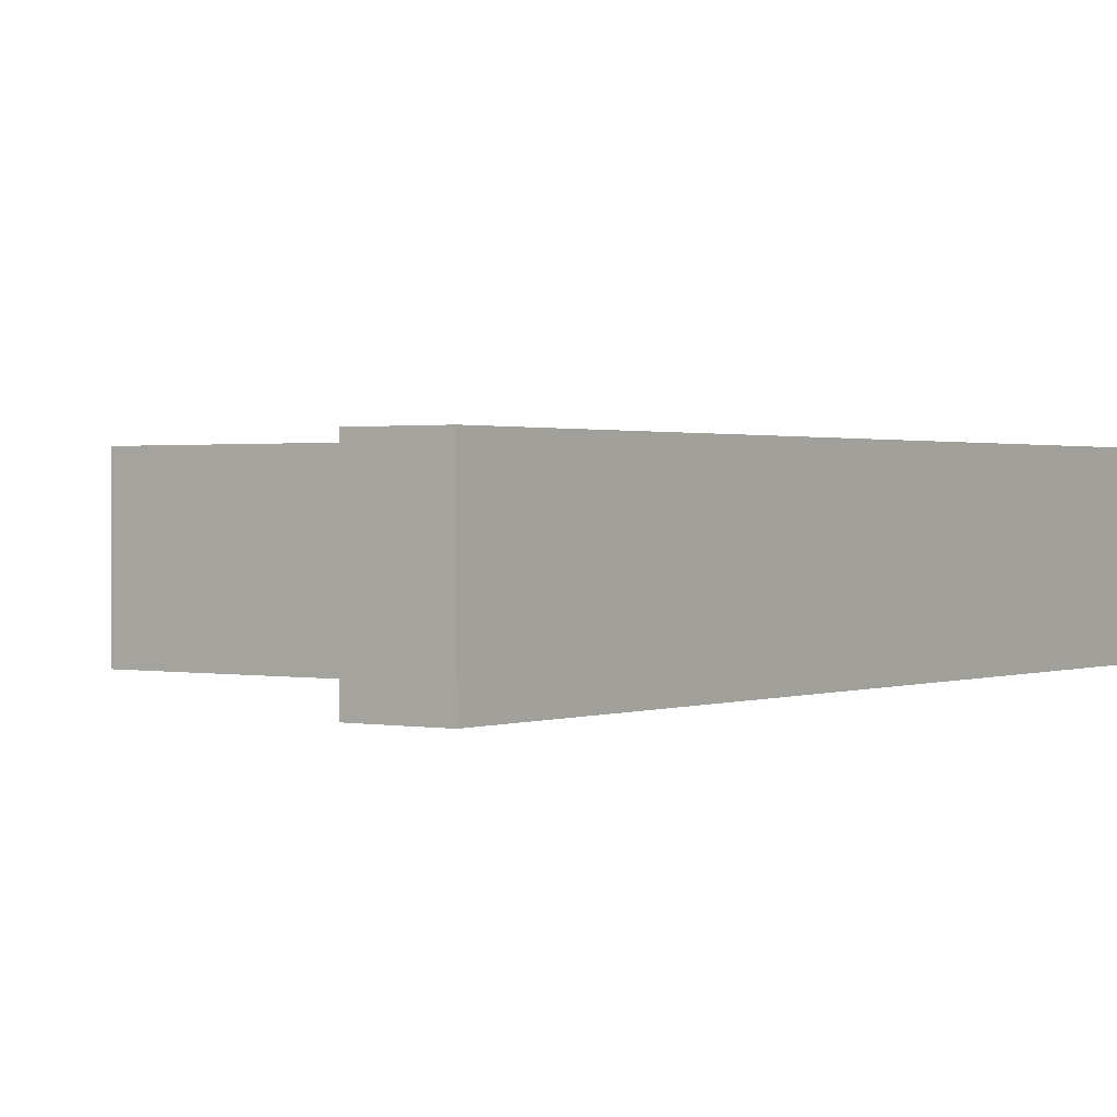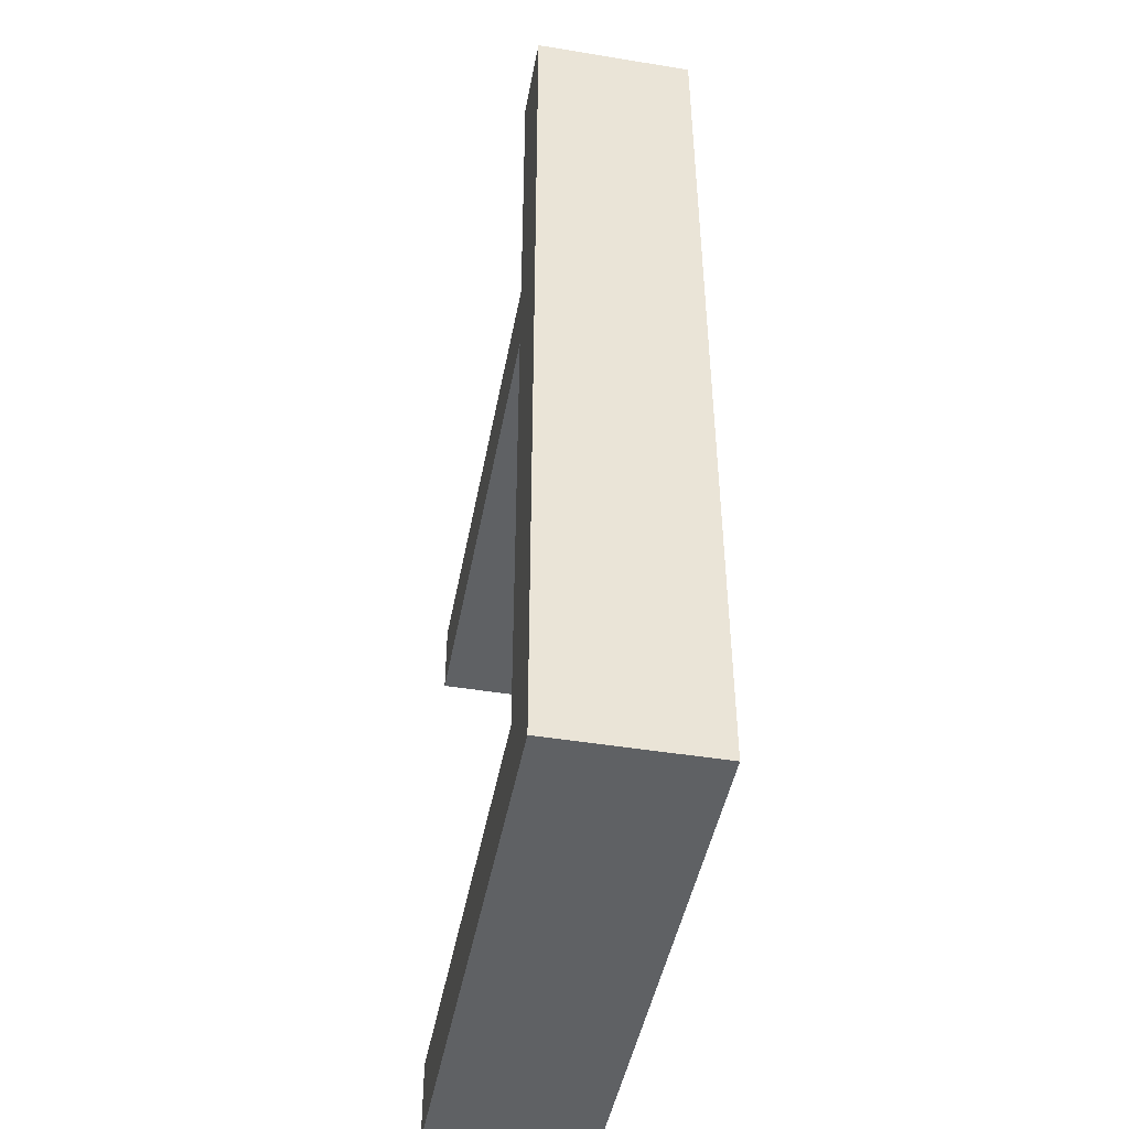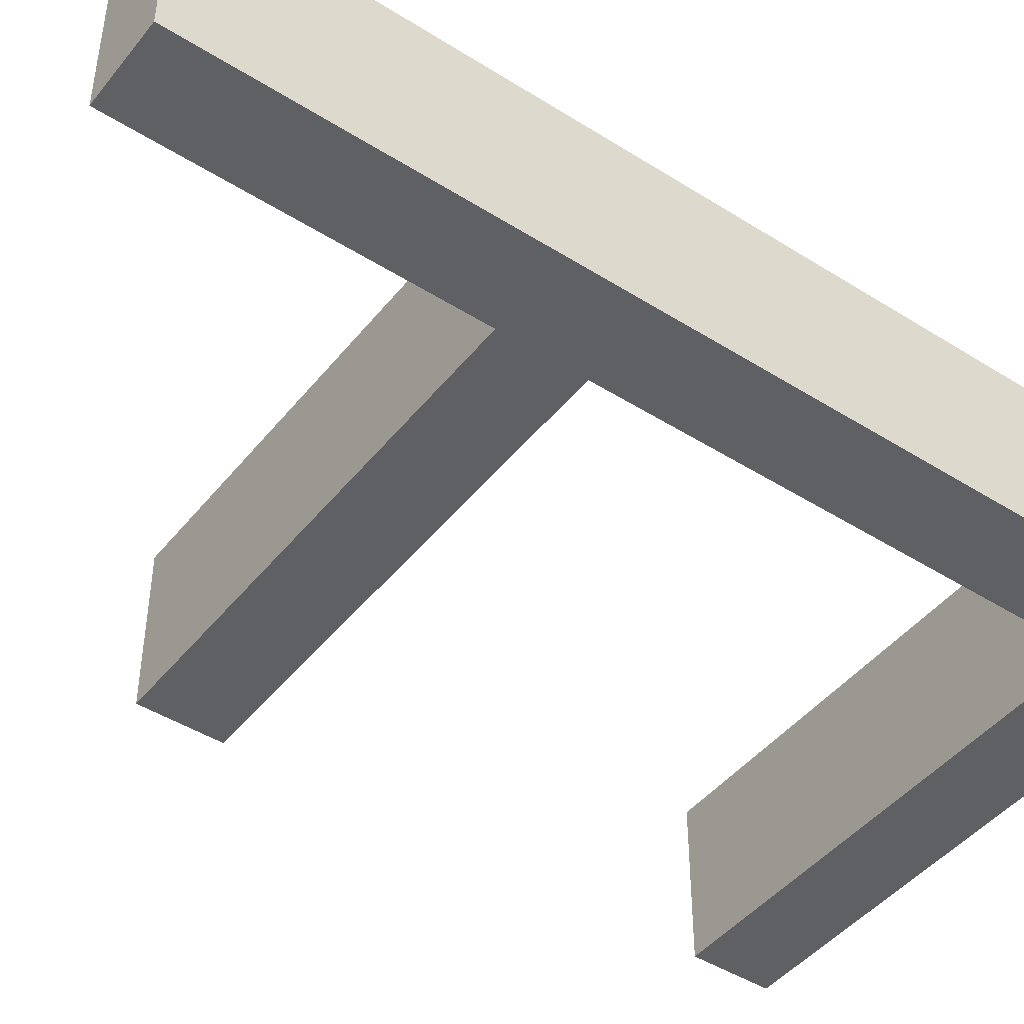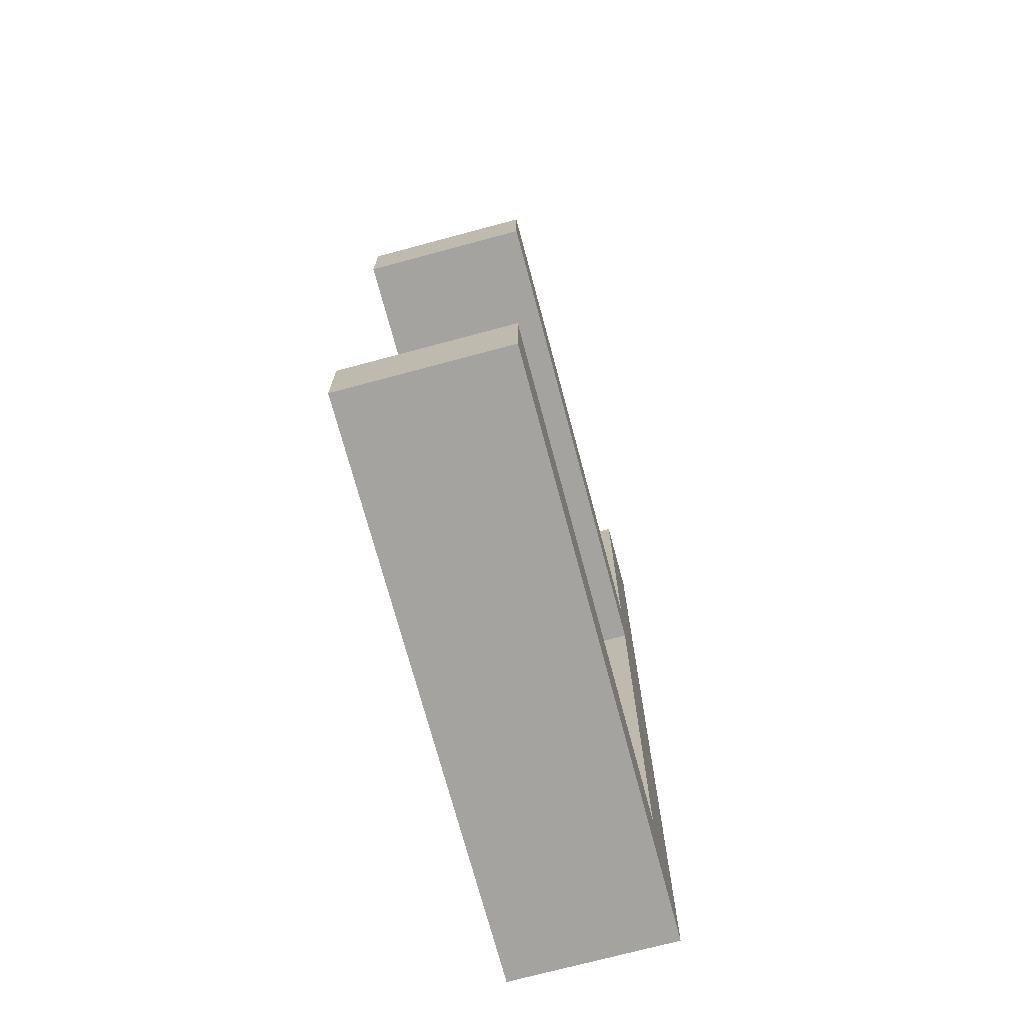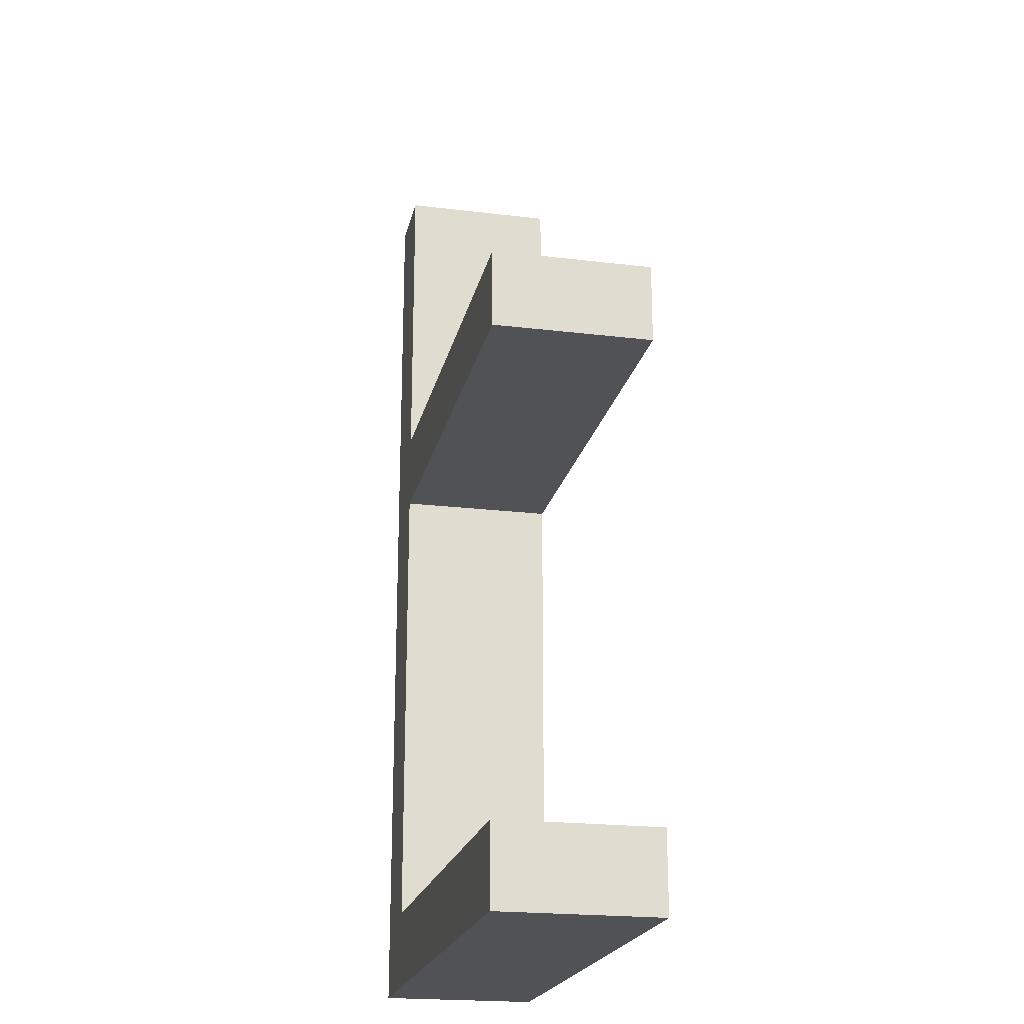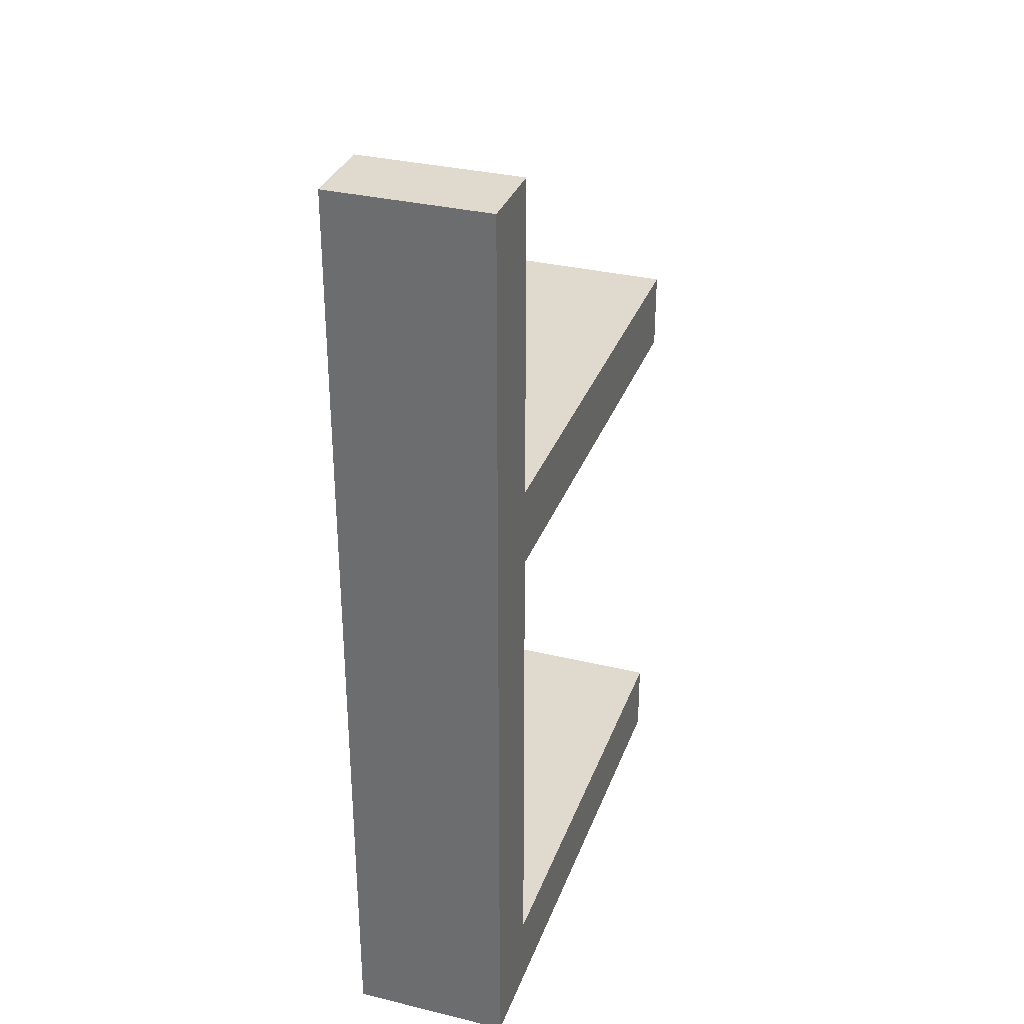
<metadata>
{"format":"obj","ext":"obj","renderer":"f3d","projection":"perspective","resolution":1024,"background":"white","views":[{"elev":1.0,"azim":35.8,"up":"+Y"},{"elev":-46.0,"azim":79.4,"up":"+Z"},{"elev":-45.3,"azim":53.9,"up":"+Y"},{"elev":-72.8,"azim":-75.0,"up":"+Z"},{"elev":-21.2,"azim":-102.2,"up":"+Z"},{"elev":32.7,"azim":108.5,"up":"+Z"}]}
</metadata>
<code>
o Obstacle_E_01
g Obstacle_E_01
v 9.5 0 3.5
v 3.5 0 3.5
v 9.5 2 3.5
v 3.5 2 3.5
v 3.5 0 2.5
v 3.5 2 2.5
v 9.5 0 2.5
v 9.5 2 2.5
v 10.5 0 2.5
v 10.5 0 3.5
v 10.5 2 2.5
v 10.5 2 3.5
v 9.5 0 14.5
v 9.5 2 14.5
v 10.5 0 14.5
v 10.5 2 14.5
v 9.5 0 9.5
v 9.5 2 9.5
v 10.5 0 9.5
v 10.5 2 9.5
v 3.5 0 9.5
v 3.5 2 9.5
v 3.5 0 10.5
v 3.5 2 10.5
v 10.5 0 10.5
v 9.5 0 10.5
v 9.5 2 10.5
v 10.5 2 10.5
f 3 4 2 1
f 4 6 5 2
f 6 8 7 5
f 11 12 10 9
f 8 6 4 3
f 1 2 5 7
f 9 10 1 7
f 11 9 7 8
f 15 16 14 13
f 12 11 8 3
f 17 18 3 1
f 19 17 1 10
f 18 20 12 3
f 20 19 10 12
f 23 24 22 21
f 25 26 17 19
f 27 28 20 18
f 28 25 19 20
f 21 22 18 17
f 23 21 17 26
f 22 24 27 18
f 24 23 26 27
f 13 14 27 26
f 15 13 26 25
f 14 16 28 27
f 16 15 25 28

</code>
